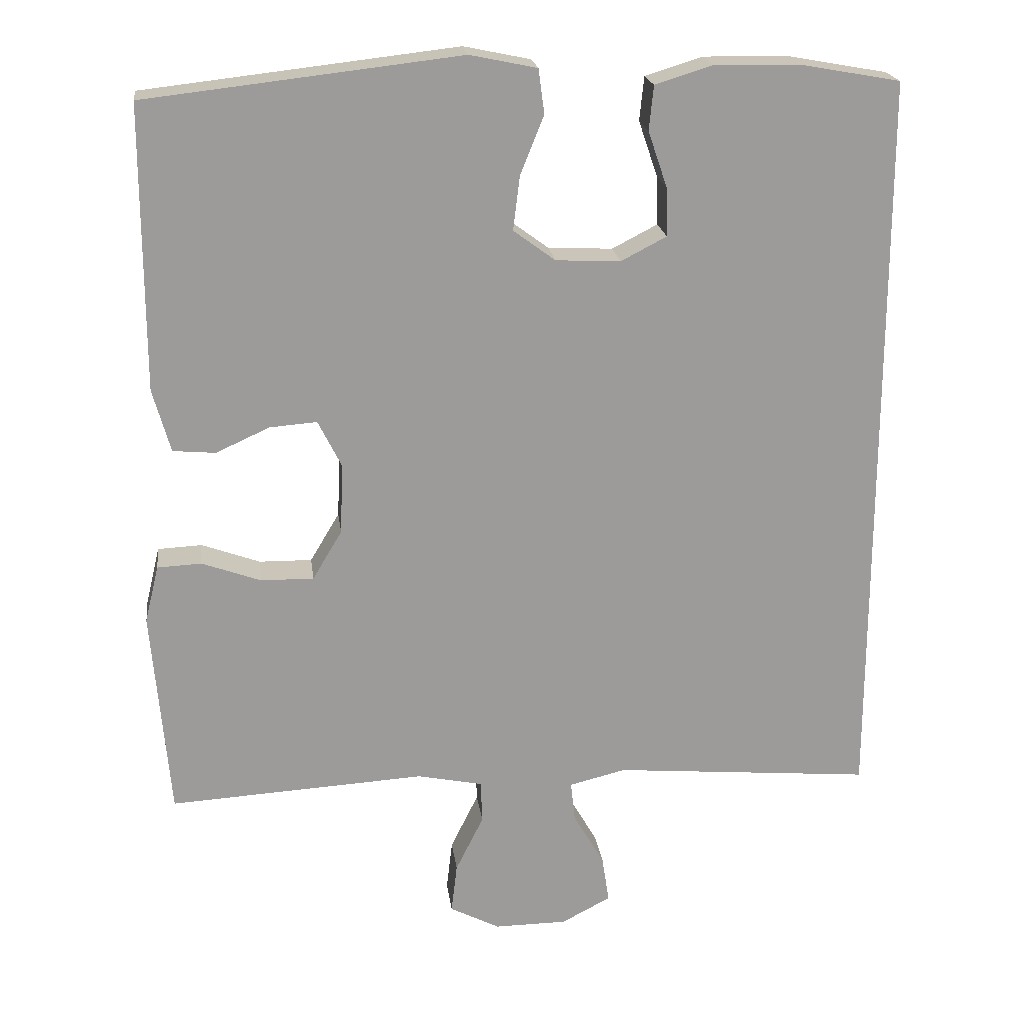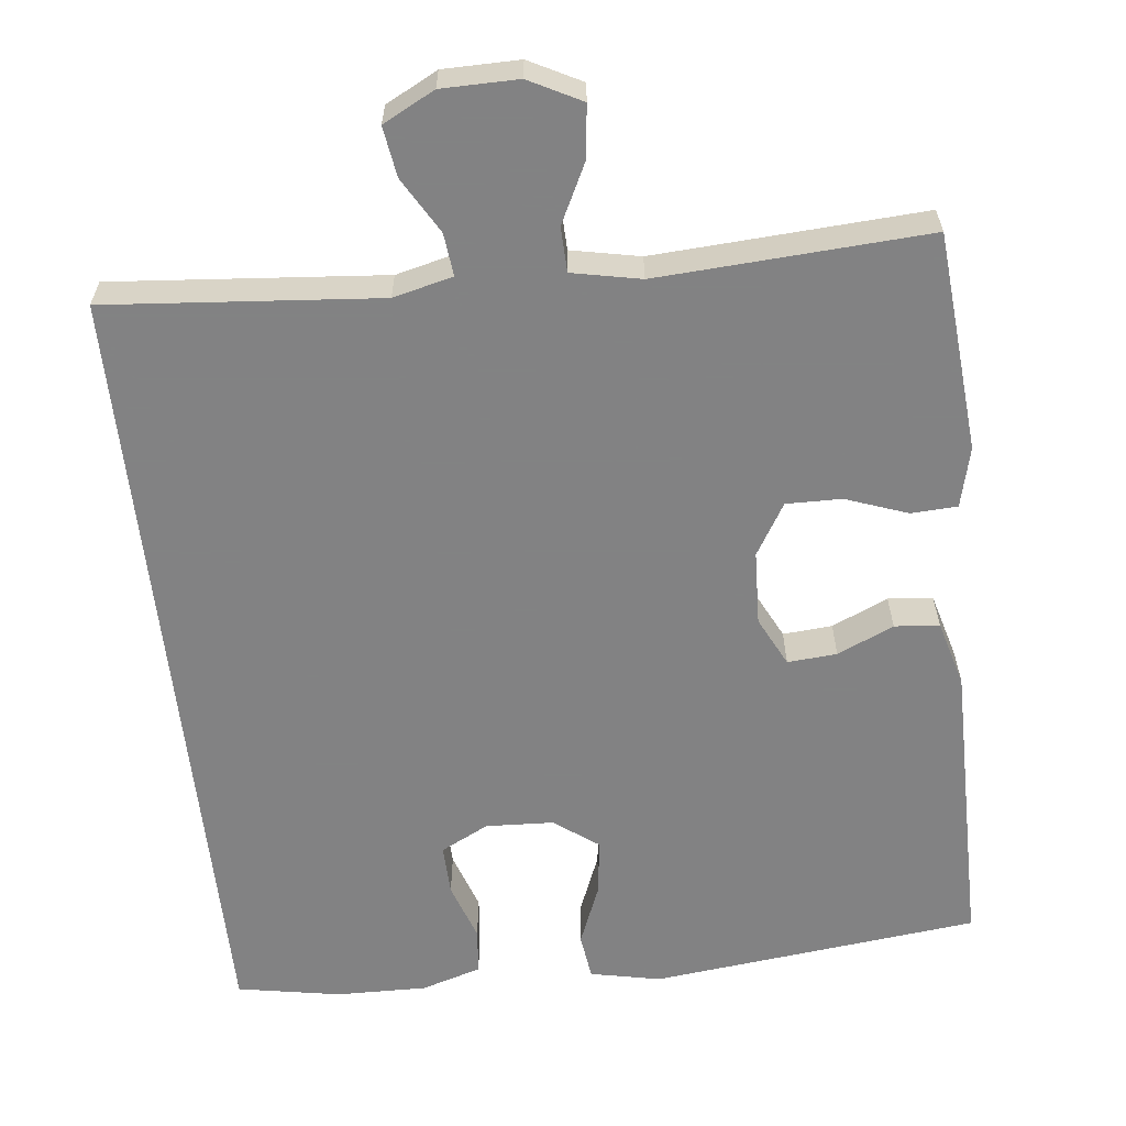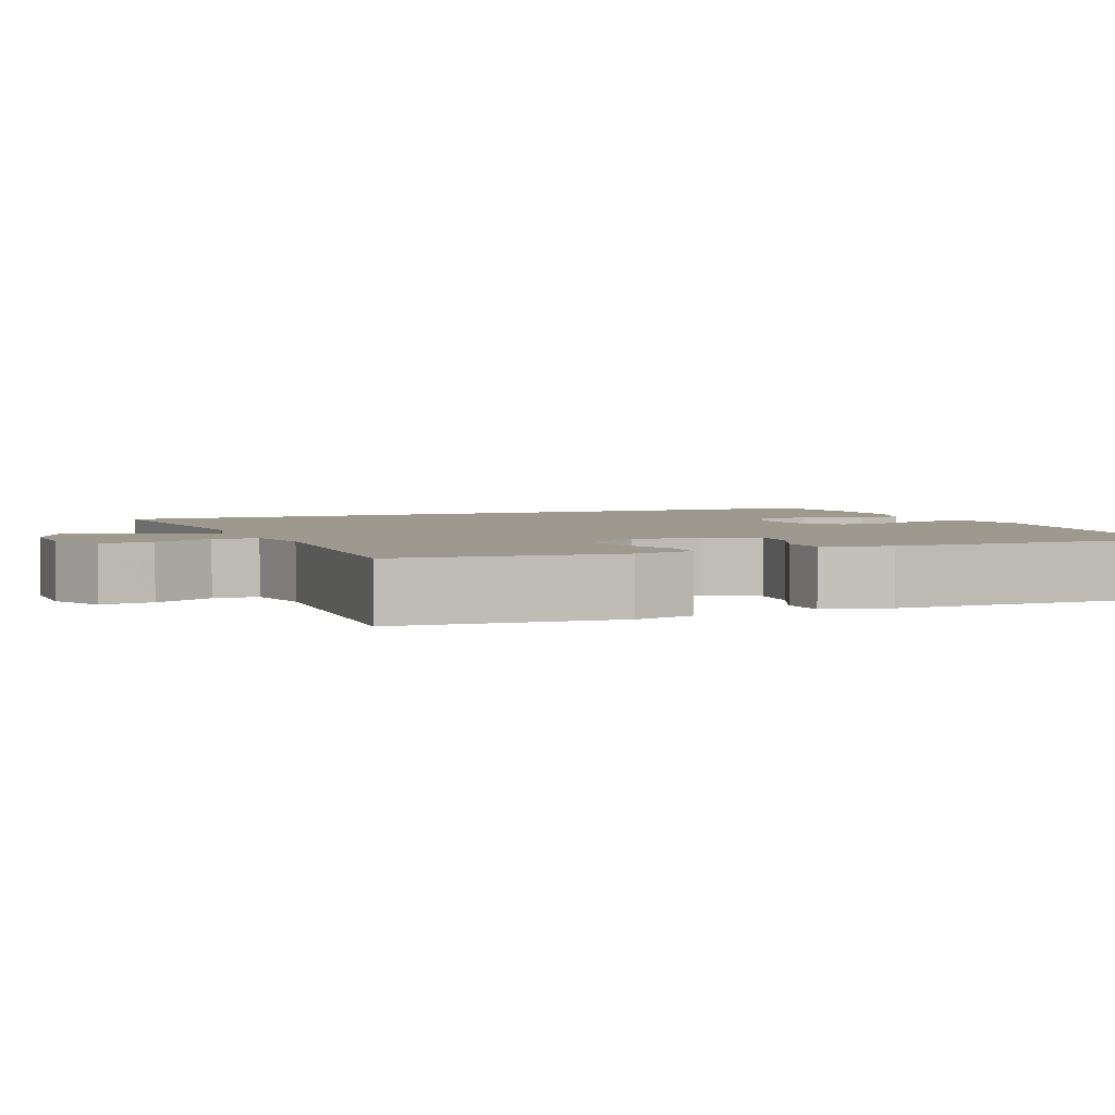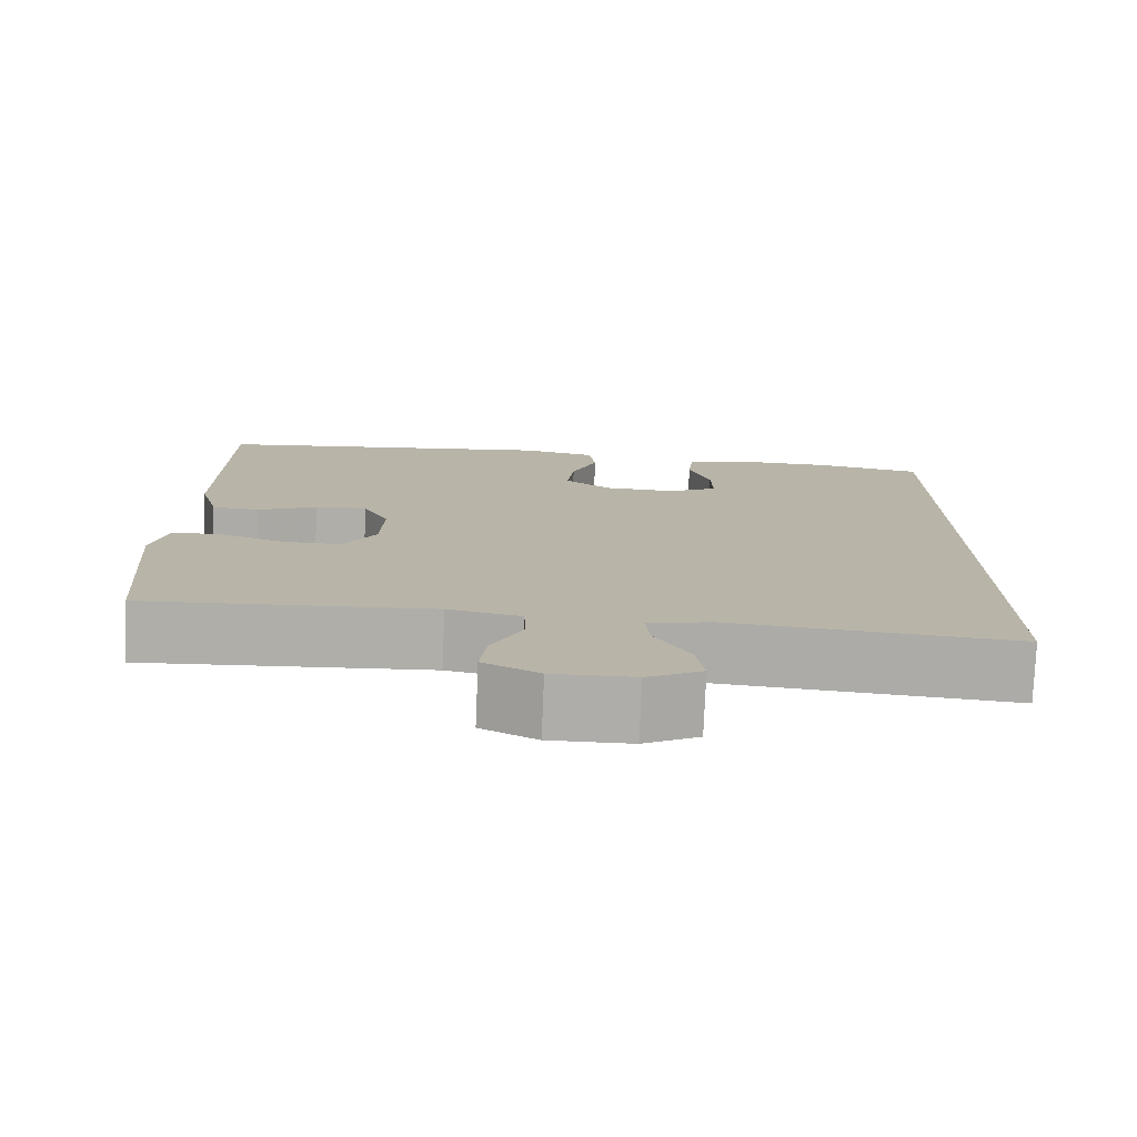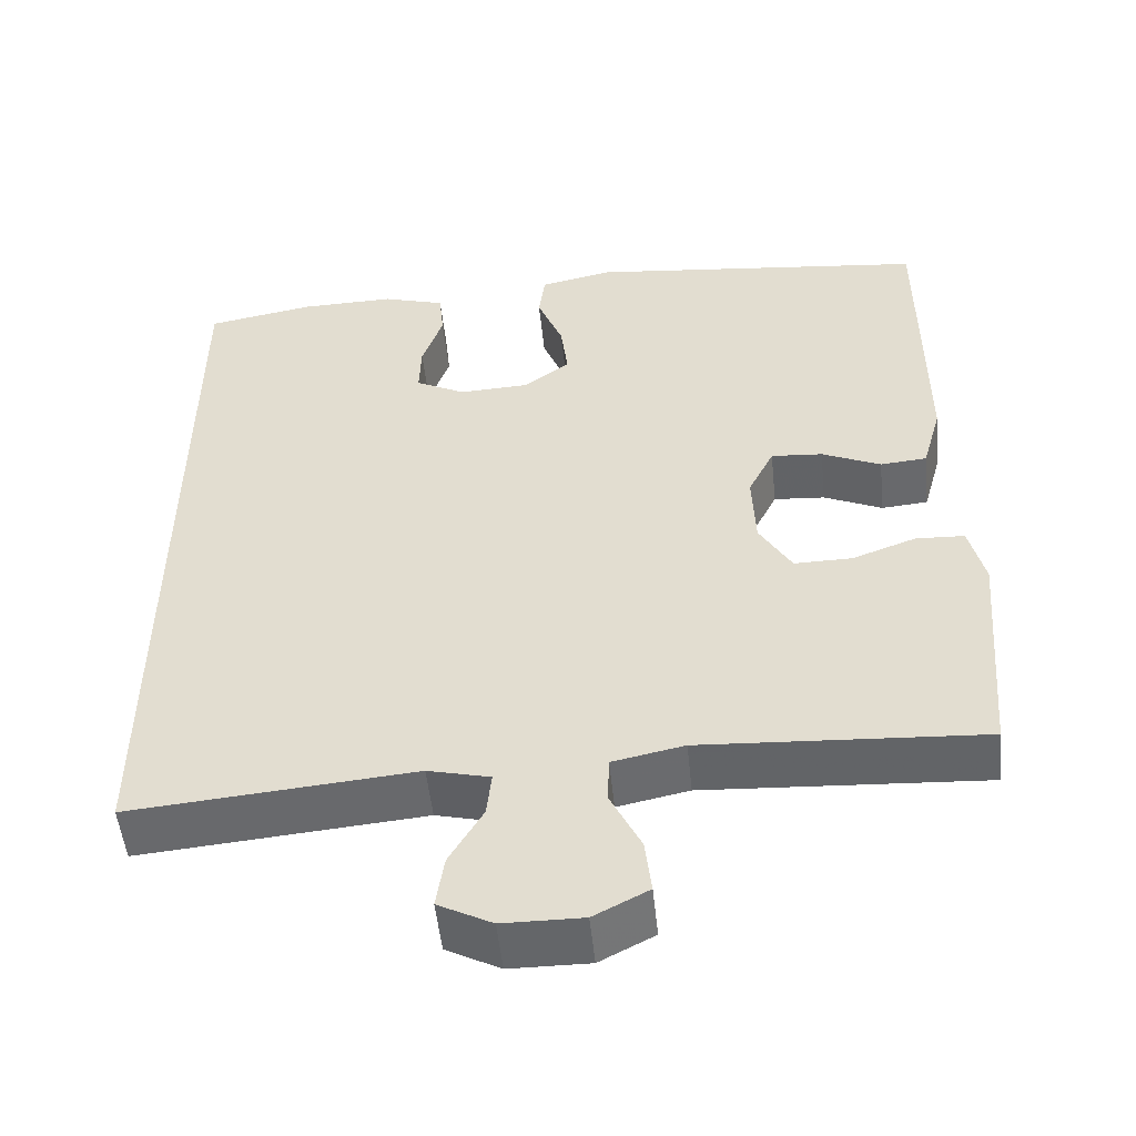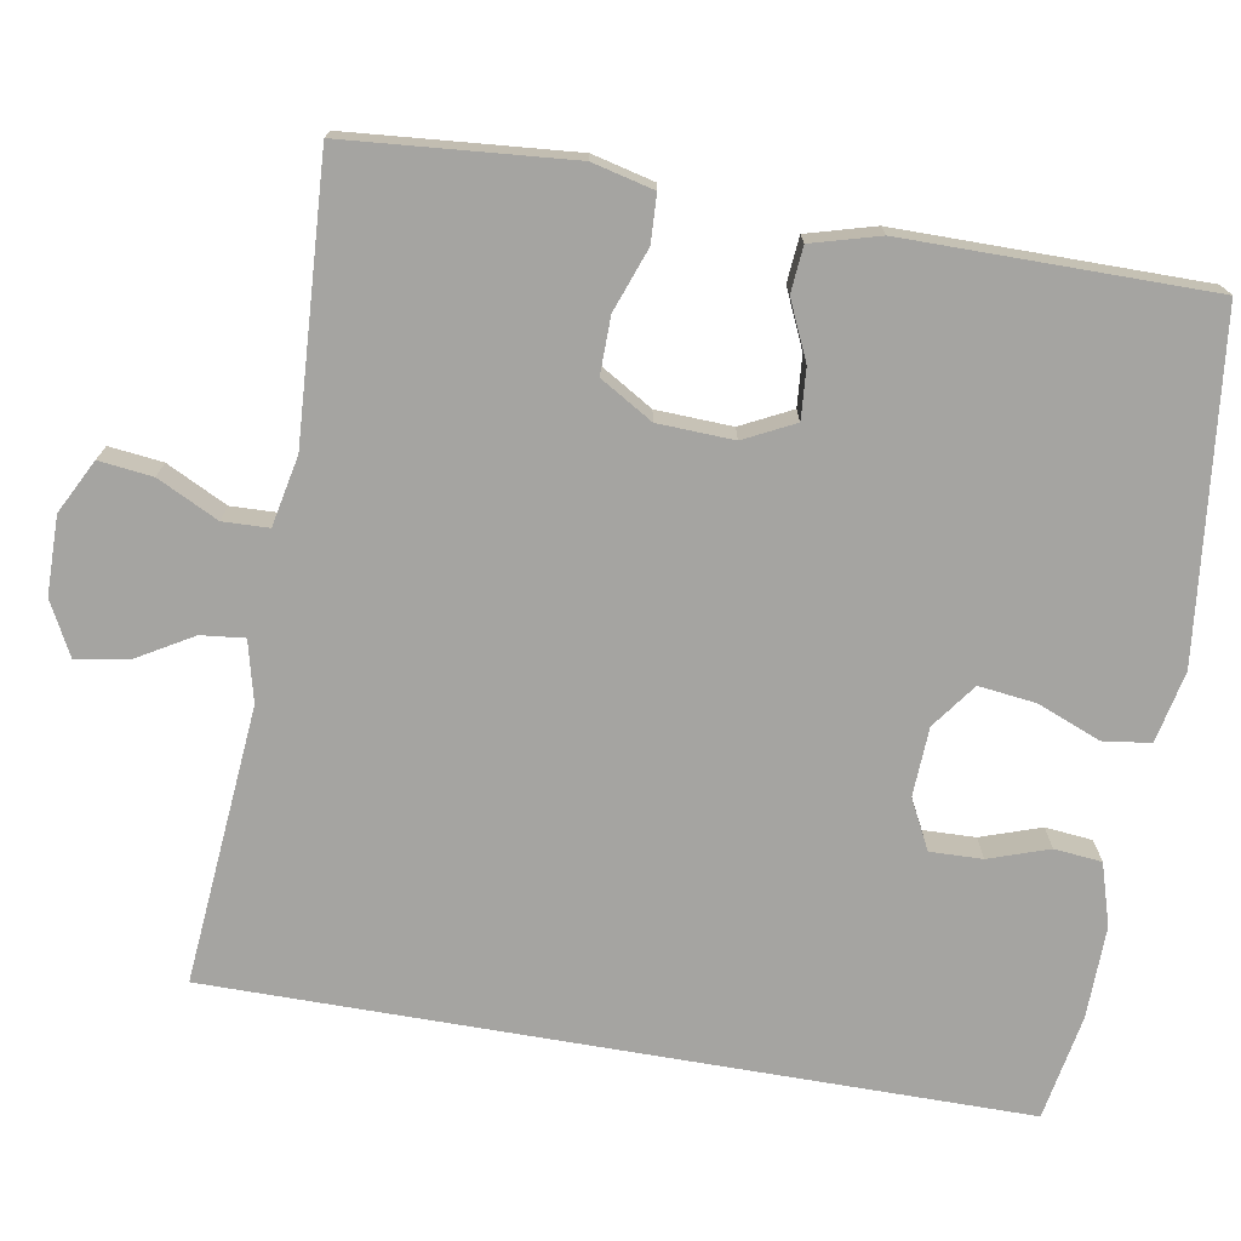
<metadata>
{"format":"obj","ext":"obj","renderer":"f3d","projection":"perspective","resolution":1024,"background":"white","views":[{"elev":20.5,"azim":-7.2,"up":"+Z"},{"elev":-60.9,"azim":-173.7,"up":"+Y"},{"elev":3.4,"azim":-112.5,"up":"+Y"},{"elev":-77.3,"azim":-2.4,"up":"+Z"},{"elev":-51.8,"azim":-174.1,"up":"+Z"},{"elev":-73.4,"azim":-99.8,"up":"+Y"}]}
</metadata>
<code>
v 0.5 0.07 -0.518
v 0.147 0.07 -0.488
v 0.07 0.07 -0.507
v 0.076 0.07 -0.562
v 0.118 0.07 -0.634
v 0.128 0.07 -0.699
v 0.061 0.07 -0.734
v -0.038 0.07 -0.735
v -0.106 0.07 -0.7
v -0.098 0.07 -0.632
v -0.06 0.07 -0.555
v -0.062 0.07 -0.497
v -0.151 0.07 -0.479
v -0.5 0.07 -0.5
v -0.514 0.07 -0.335
v -0.524 0.07 -0.216
v -0.505 0.07 -0.138
v -0.445 0.07 -0.135
v -0.365 0.07 -0.164
v -0.293 0.07 -0.165
v -0.253 0.07 -0.098
v -0.249 0.07 -0.002
v -0.281 0.07 0.062
v -0.345 0.07 0.057
v -0.418 0.07 0.024
v -0.476 0.07 0.029
v -0.5 0.07 0.115
v -0.5 0.07 0.5
v -0.073 0.07 0.549
v 0.018 0.07 0.53
v 0.026 0.07 0.47
v -0.006 0.07 0.39
v -0.015 0.07 0.317
v 0.042 0.07 0.275
v 0.13 0.07 0.271
v 0.192 0.07 0.303
v 0.19 0.07 0.369
v 0.164 0.07 0.445
v 0.17 0.07 0.505
v 0.248 0.07 0.529
v 0.366 0.07 0.527
v 0.5 0.07 0.503
v 0.5 0 -0.518
v 0.147 0 -0.488
v 0.07 0 -0.507
v 0.076 0 -0.562
v 0.118 0 -0.634
v 0.128 0 -0.699
v 0.061 0 -0.734
v -0.038 0 -0.735
v -0.106 0 -0.7
v -0.098 0 -0.632
v -0.06 0 -0.555
v -0.062 0 -0.497
v -0.151 0 -0.479
v -0.5 0 -0.5
v -0.514 0 -0.335
v -0.524 0 -0.216
v -0.505 0 -0.138
v -0.445 0 -0.135
v -0.365 0 -0.164
v -0.293 0 -0.165
v -0.253 0 -0.098
v -0.249 0 -0.002
v -0.281 0 0.062
v -0.345 0 0.057
v -0.418 0 0.024
v -0.476 0 0.029
v -0.5 0 0.115
v -0.5 0 0.5
v -0.073 0 0.549
v 0.018 0 0.53
v 0.026 0 0.47
v -0.006 0 0.39
v -0.015 0 0.317
v 0.042 0 0.275
v 0.13 0 0.271
v 0.192 0 0.303
v 0.19 0 0.369
v 0.164 0 0.445
v 0.17 0 0.505
v 0.248 0 0.529
v 0.366 0 0.527
v 0.5 0 0.503
f 41 42 1
f 40 41 1
f 39 40 1
f 38 39 1
f 37 38 1
f 36 37 1
f 35 36 1 2
f 34 35 2 3
f 33 34 3
f 30 31 32
f 29 30 32
f 28 29 32
f 27 28 32
f 26 27 32
f 25 26 32
f 24 25 32
f 23 24 32 33
f 22 23 33 3
f 17 18 19
f 16 17 19
f 15 16 19
f 14 15 19
f 13 14 19
f 12 13 19 20
f 9 10 11
f 8 9 11
f 7 8 11
f 6 7 11
f 5 6 11
f 4 5 11
f 4 11 12
f 3 4 12
f 22 3 12
f 21 22 12
f 12 20 21
f 43 84 83
f 43 83 82
f 43 82 81
f 43 81 80
f 43 80 79
f 43 79 78
f 44 43 78 77
f 45 44 77 76
f 45 76 75
f 74 73 72
f 74 72 71
f 74 71 70
f 74 70 69
f 74 69 68
f 74 68 67
f 74 67 66
f 75 74 66 65
f 45 75 65 64
f 61 60 59
f 61 59 58
f 61 58 57
f 61 57 56
f 61 56 55
f 62 61 55 54
f 53 52 51
f 53 51 50
f 53 50 49
f 53 49 48
f 53 48 47
f 53 47 46
f 54 53 46
f 54 46 45
f 54 45 64
f 54 64 63
f 63 62 54
f 1 43 44 2
f 2 44 45 3
f 3 45 46 4
f 4 46 47 5
f 5 47 48 6
f 6 48 49 7
f 7 49 50 8
f 8 50 51 9
f 9 51 52 10
f 10 52 53 11
f 11 53 54 12
f 12 54 55 13
f 13 55 56 14
f 14 56 57 15
f 15 57 58 16
f 16 58 59 17
f 17 59 60 18
f 18 60 61 19
f 19 61 62 20
f 20 62 63 21
f 21 63 64 22
f 22 64 65 23
f 23 65 66 24
f 24 66 67 25
f 25 67 68 26
f 26 68 69 27
f 27 69 70 28
f 28 70 71 29
f 29 71 72 30
f 30 72 73 31
f 31 73 74 32
f 32 74 75 33
f 33 75 76 34
f 34 76 77 35
f 35 77 78 36
f 36 78 79 37
f 37 79 80 38
f 38 80 81 39
f 39 81 82 40
f 40 82 83 41
f 41 83 84 42
f 42 84 43 1

</code>
